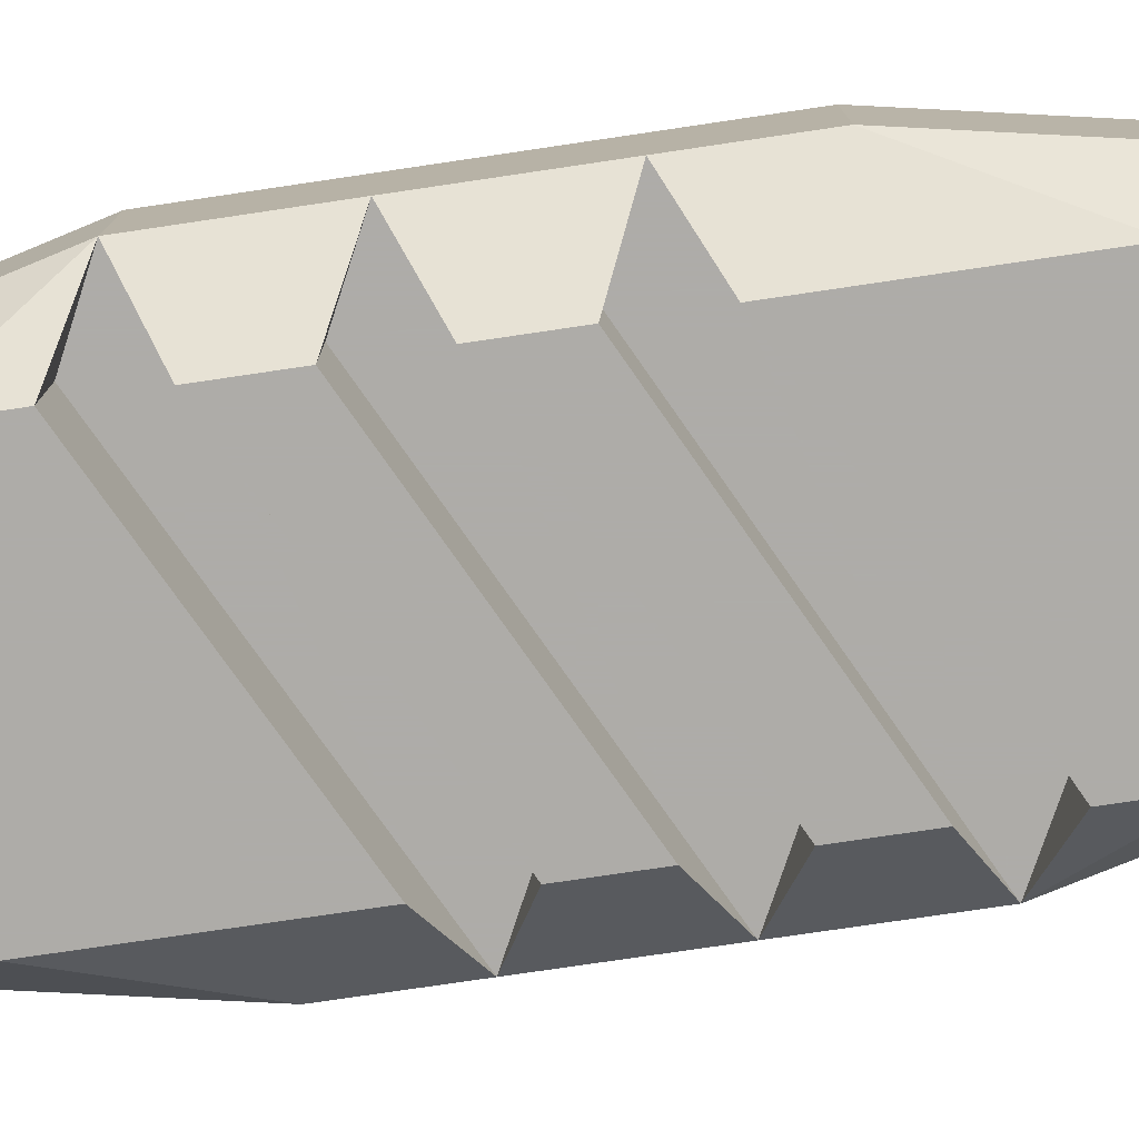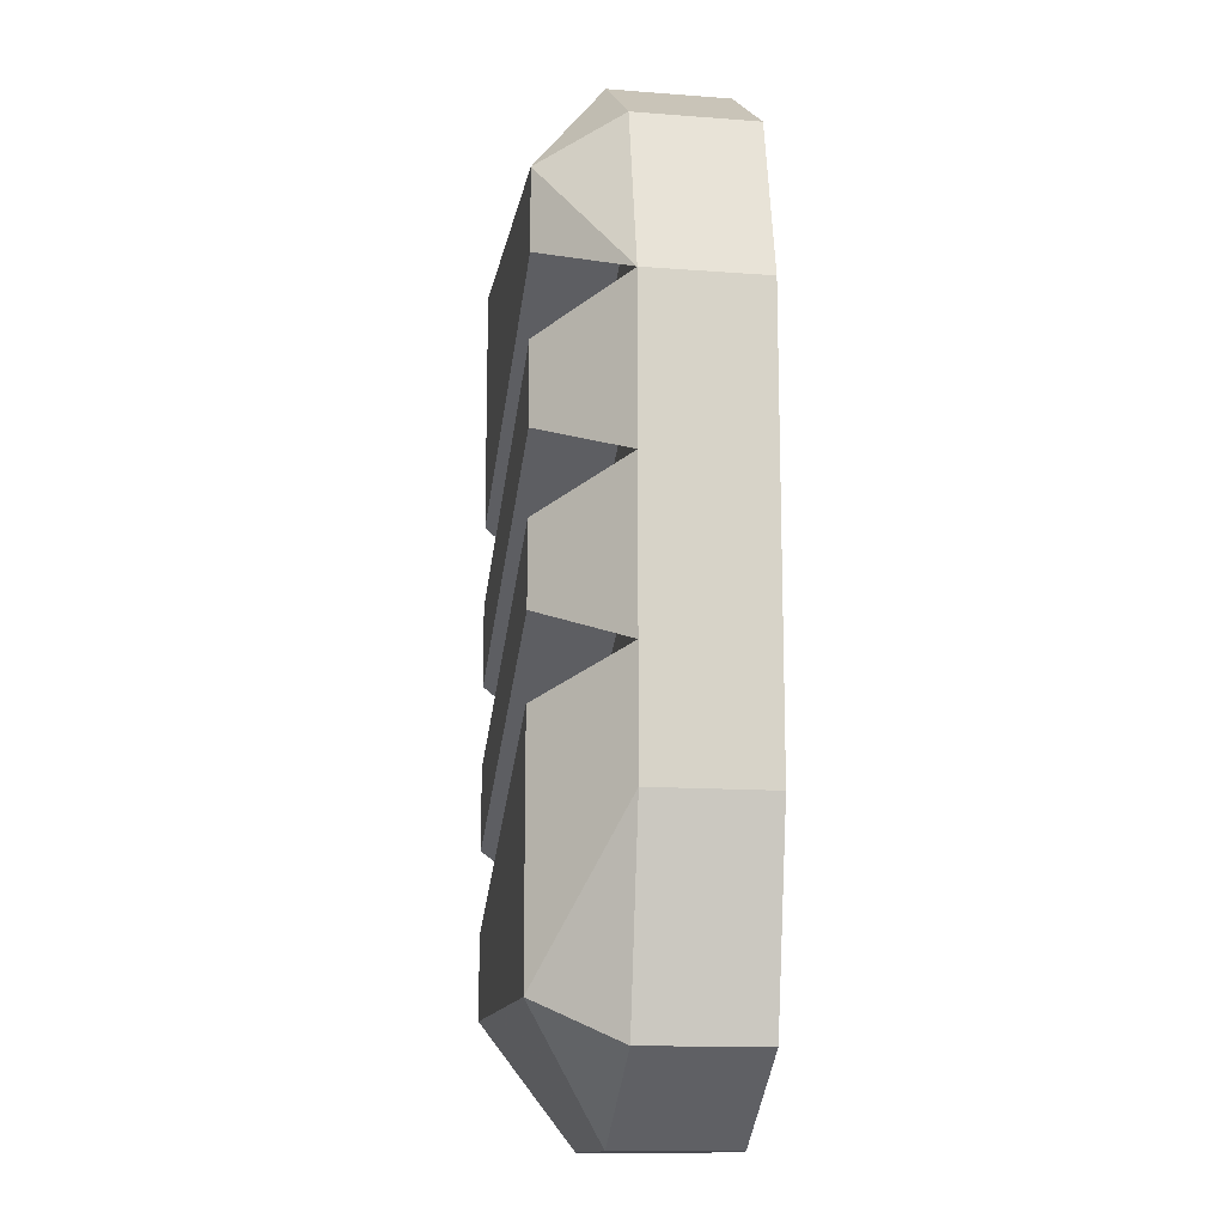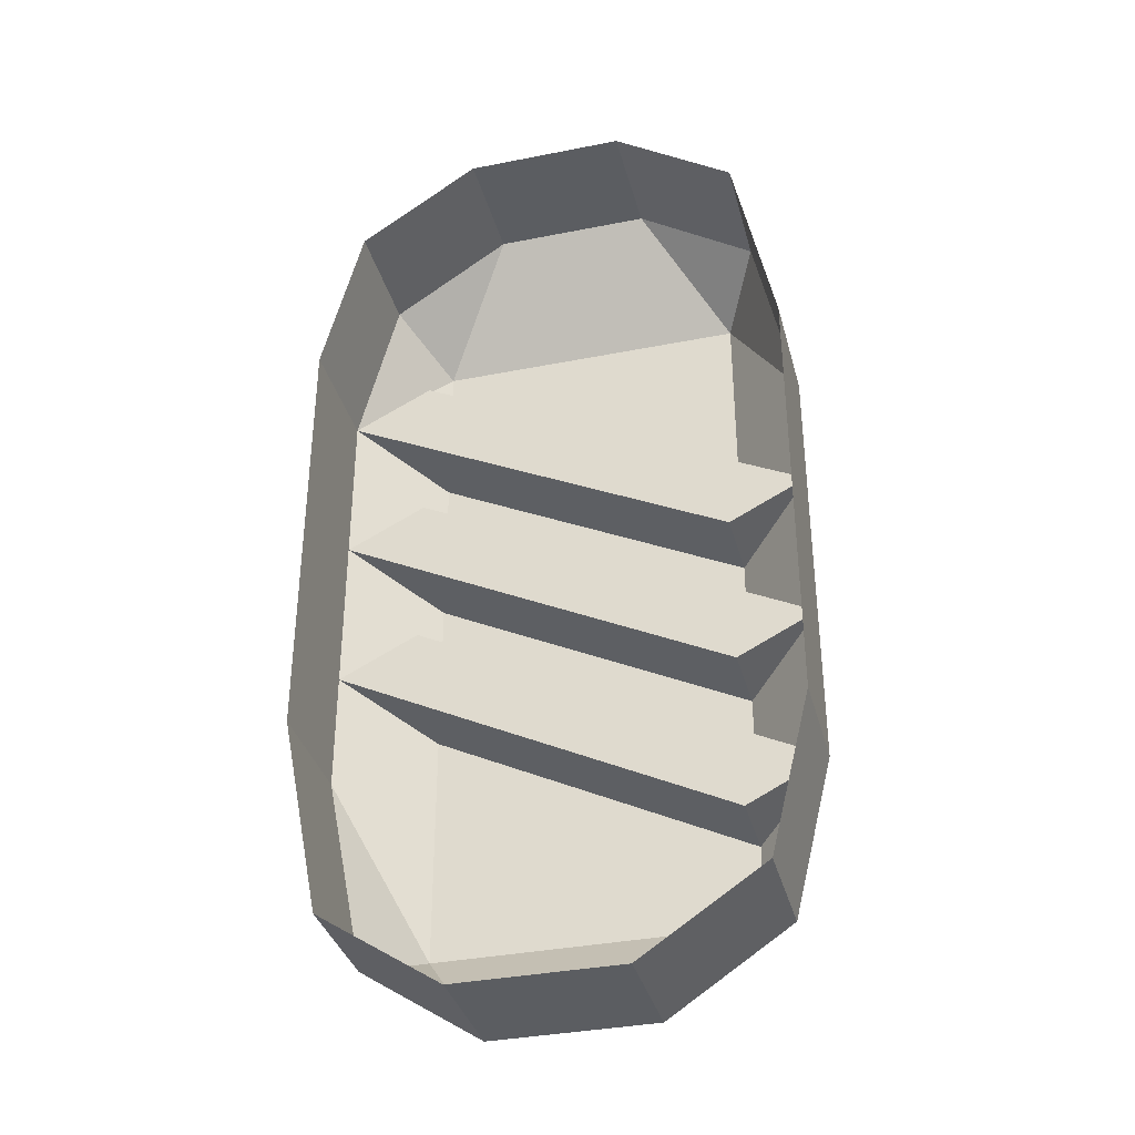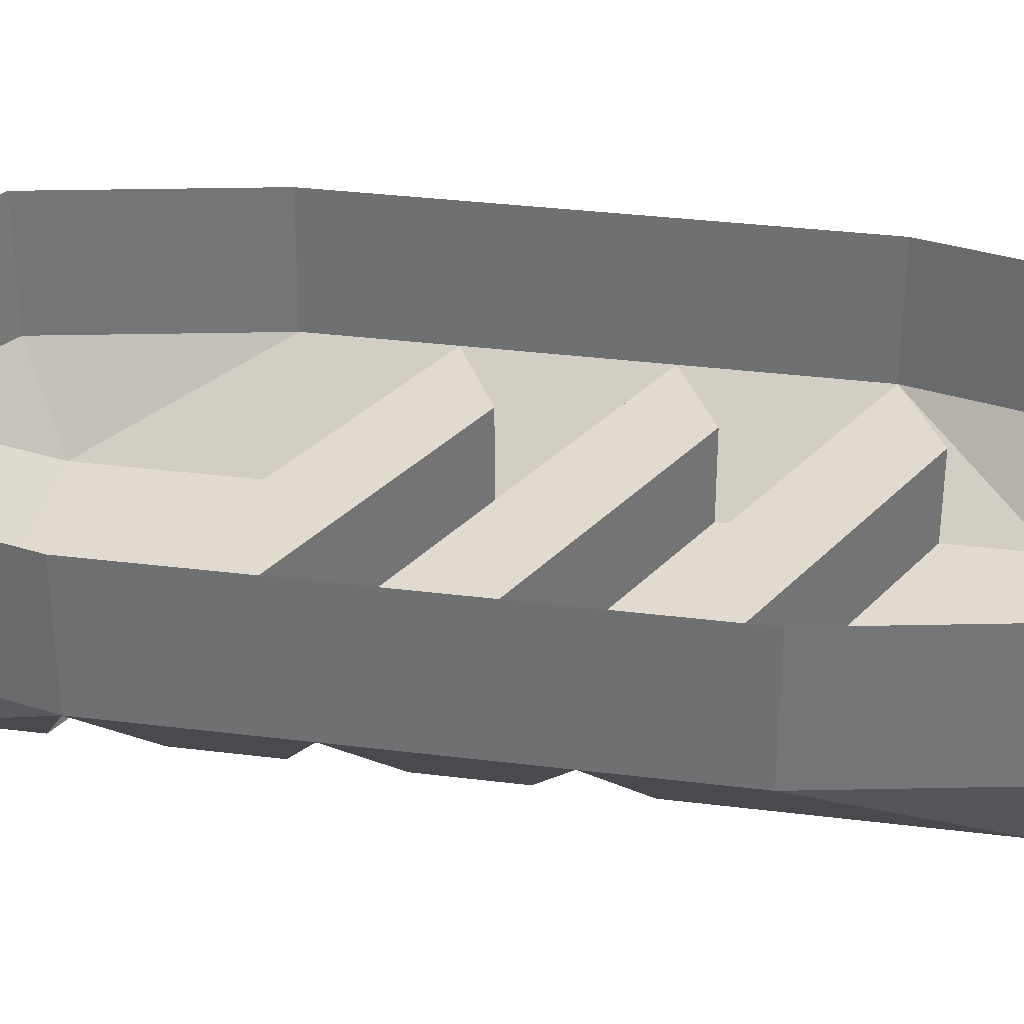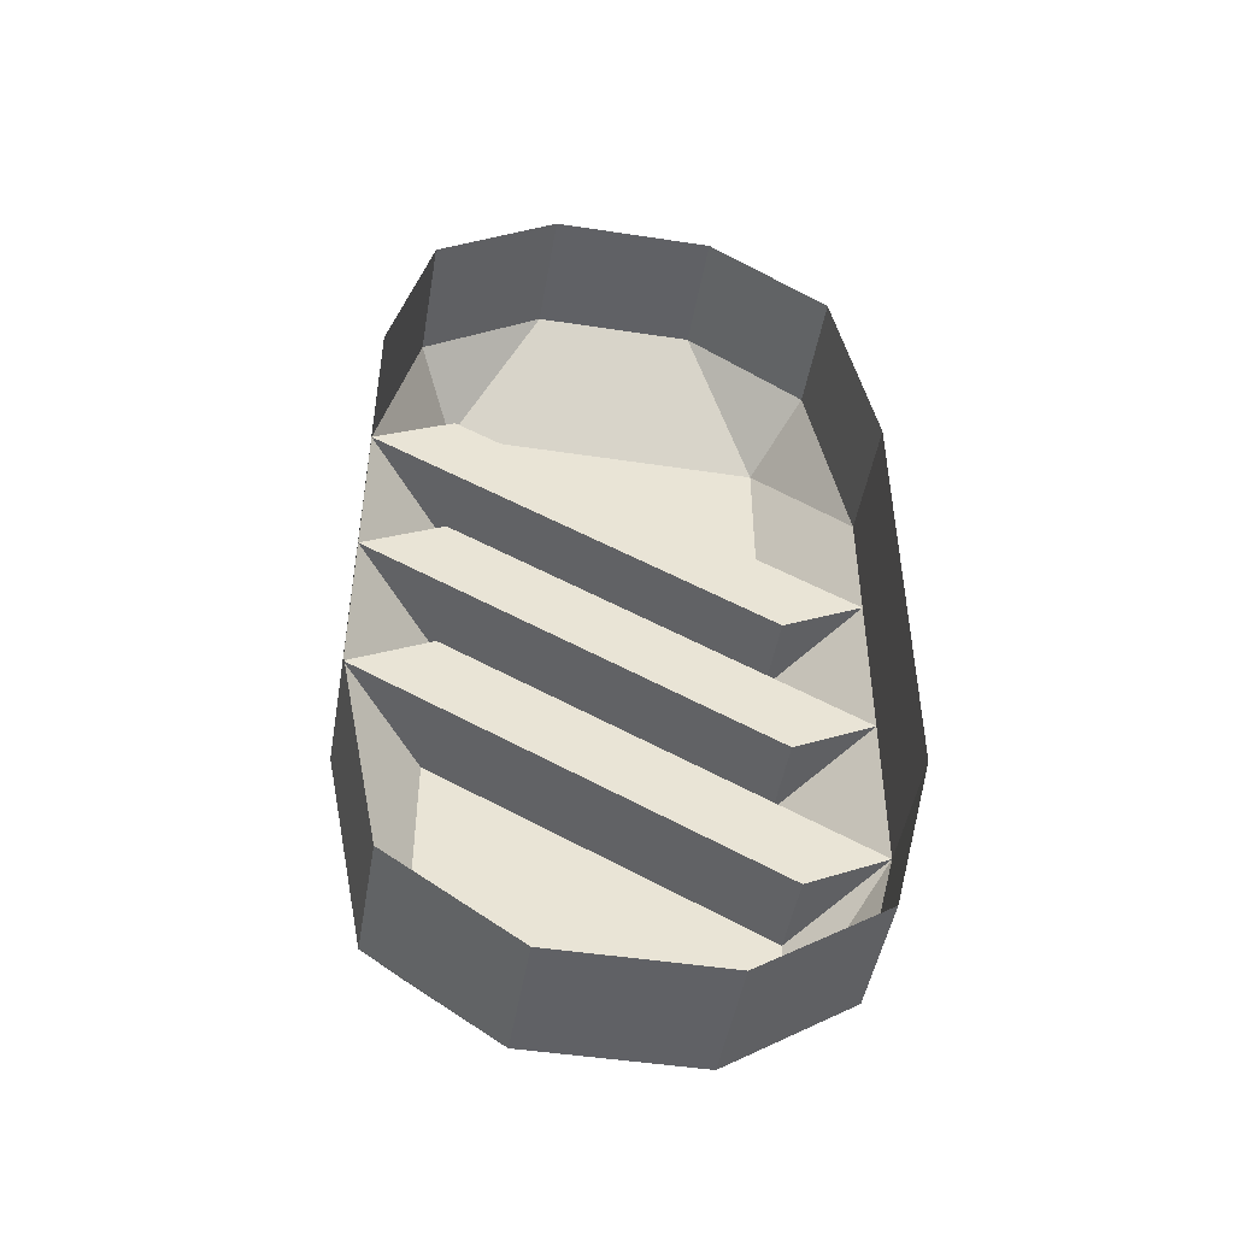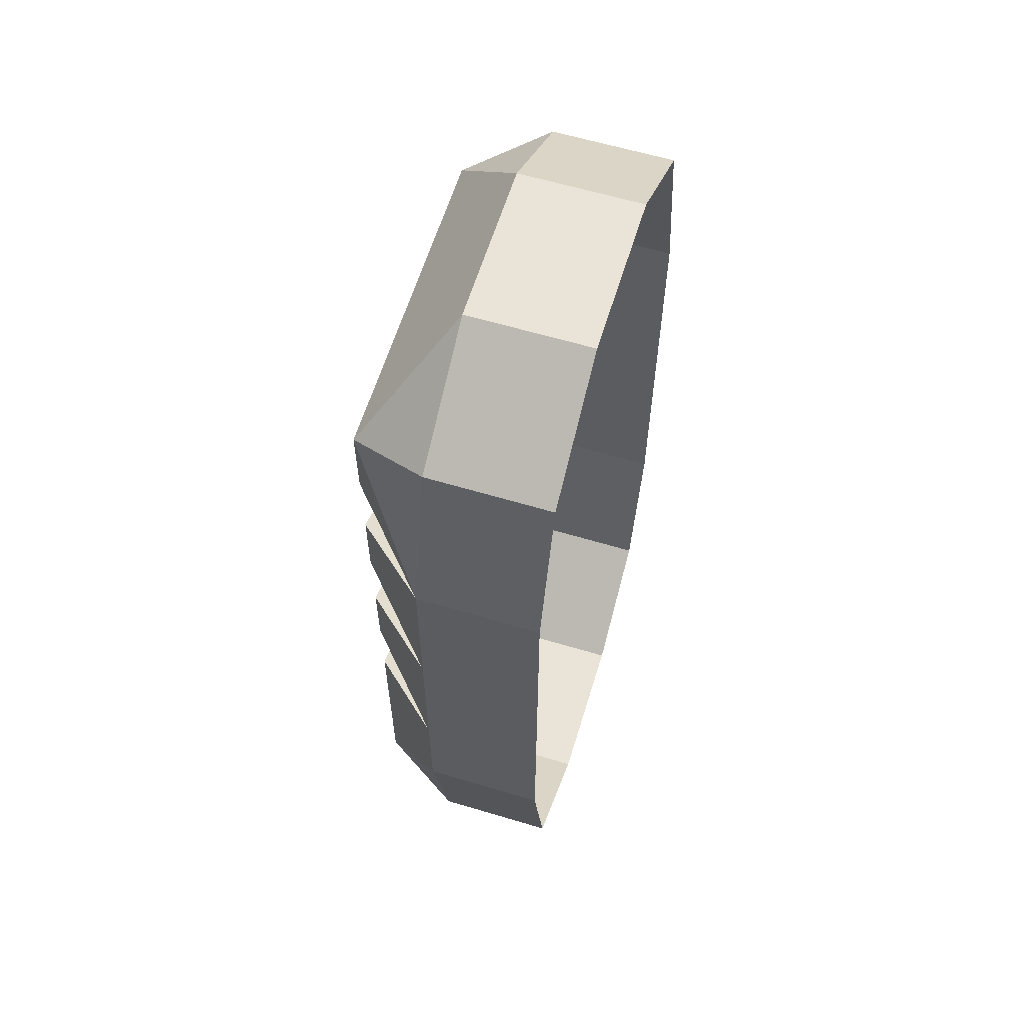
<metadata>
{"format":"obj","ext":"obj","renderer":"f3d","projection":"perspective","resolution":1024,"background":"white","views":[{"elev":-77.0,"azim":-81.6,"up":"+Y"},{"elev":-13.6,"azim":80.3,"up":"+Z"},{"elev":-35.8,"azim":-165.4,"up":"+Z"},{"elev":33.6,"azim":99.7,"up":"+Y"},{"elev":-48.0,"azim":170.3,"up":"+Z"},{"elev":61.2,"azim":107.0,"up":"+Z"}]}
</metadata>
<code>
o item/bread
v -4 -6 24
v -10 -6 20
v -8 -10 18
v 4 -6 24
v 4 0 24
v -4 0 24
v -10 0 20
v -12 -6 10
v -8 -10 10
v 8 -10 18
v 10 -6 20
v 10 0 20
v 4 -6 -24
v 10 -6 -20
v 8 -10 -18
v -4 -6 -24
v -4 0 -24
v 4 0 -24
v 10 0 -20
v 12 -6 -10
v 8 -10 -10
v -8 -10 -18
v -10 -6 -20
v -10 0 -20
v -8 -10 2
v -8 -10 -2
v 8 -10 6
v 8 -10 10
v 8 -6 10
v -8 -6 2
v -12 -6 4
v -12 -6 -4
v -8 -6 -2
v 8 -6 6
v 12 -6 4
v 12 -6 12
v 8 -6 14
v -8 -6 6
v -8 -10 6
v -12 0 10
v -12 0 4
v -12 0 -4
v -12 -6 -12
v -8 -10 -10
v -8 -10 -6
v -8 -6 -6
v 8 -6 2
v 8 -10 2
v 12 -6 -4
v 12 0 -4
v 12 0 4
v 12 0 12
v 8 -10 14
v 8 -10 -2
v -8 -10 -14
v 8 -10 -6
v 8 -6 -6
v -8 -6 -14
v -12 0 -12
v -8 -6 -10
v 8 -6 -2
v 12 0 -10
f 1 2 3
f 1 3 4
f 1 4 5
f 1 5 6
f 1 6 2
f 2 6 7
f 2 7 8
f 2 8 3
f 3 8 9
f 3 9 10
f 3 10 4
f 4 10 11
f 4 11 12
f 4 12 5
f 13 14 15
f 13 15 16
f 13 16 17
f 13 17 18
f 13 18 14
f 14 18 19
f 14 19 20
f 14 20 15
f 15 20 21
f 15 21 22
f 15 22 16
f 16 22 23
f 16 23 24
f 16 24 17
f 25 26 27
f 25 27 28
f 25 28 29
f 25 29 30
f 25 30 31
f 25 31 26
f 26 31 32
f 26 32 33
f 26 33 27
f 27 33 34
f 27 34 35
f 27 35 28
f 28 35 36
f 28 36 29
f 29 36 37
f 29 37 38
f 29 38 30
f 30 38 31
f 31 38 39
f 31 39 9
f 31 9 8
f 31 8 40
f 31 40 41
f 31 41 32
f 32 41 42
f 32 42 43
f 32 43 44
f 32 44 45
f 32 45 46
f 32 46 33
f 33 46 47
f 33 47 34
f 34 47 35
f 35 47 48
f 35 48 49
f 35 49 50
f 35 50 51
f 35 51 36
f 36 51 52
f 36 52 11
f 36 11 10
f 36 10 53
f 36 53 37
f 37 53 38
f 38 53 39
f 39 53 9
f 9 53 10
f 45 44 54
f 45 54 48
f 45 48 47
f 45 47 46
f 55 22 21
f 55 21 56
f 55 56 57
f 55 57 58
f 55 58 43
f 55 43 22
f 22 43 23
f 23 43 59
f 23 59 24
f 60 58 57
f 60 57 61
f 60 61 54
f 60 54 44
f 60 44 43
f 60 43 58
f 61 57 49
f 61 49 54
f 54 49 48
f 56 49 57
f 49 56 21
f 49 21 20
f 49 20 62
f 49 62 50
f 19 62 20
f 52 12 11
f 7 40 8
f 42 59 43

</code>
